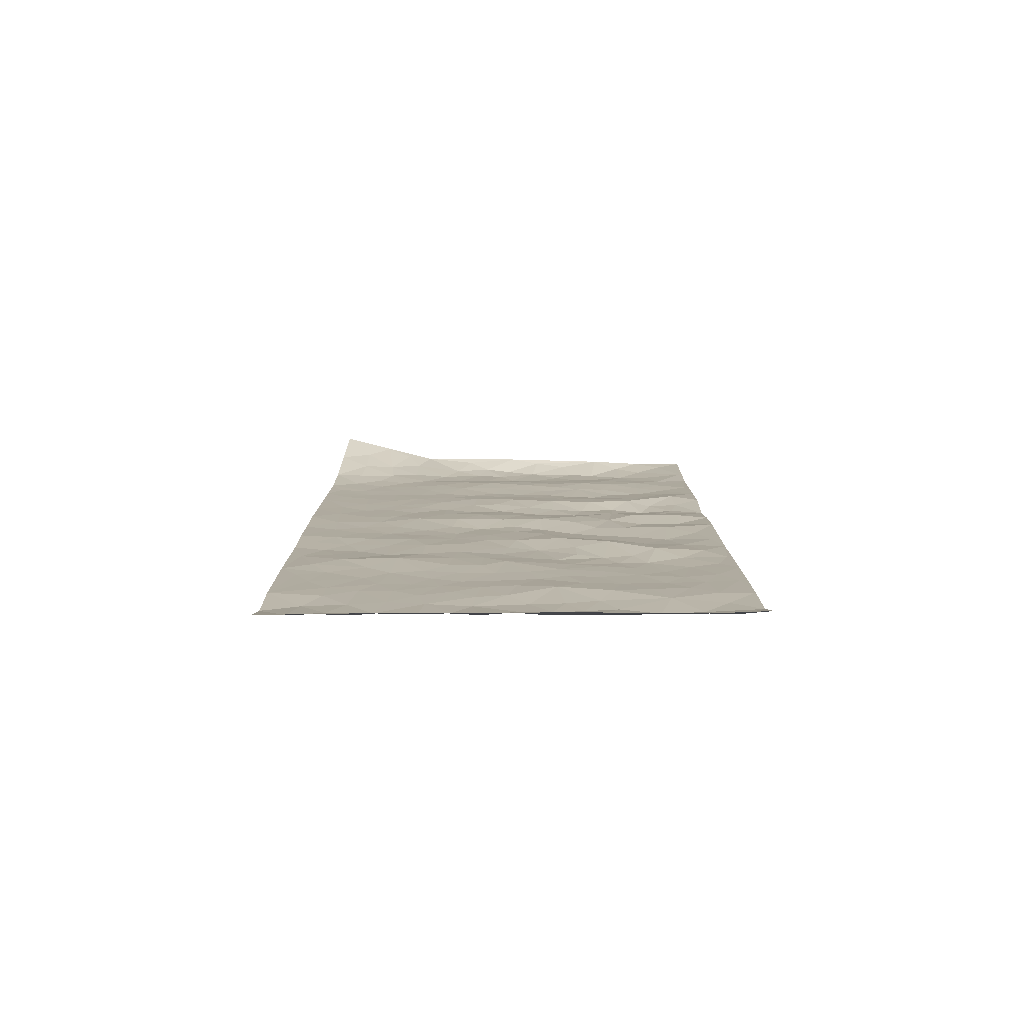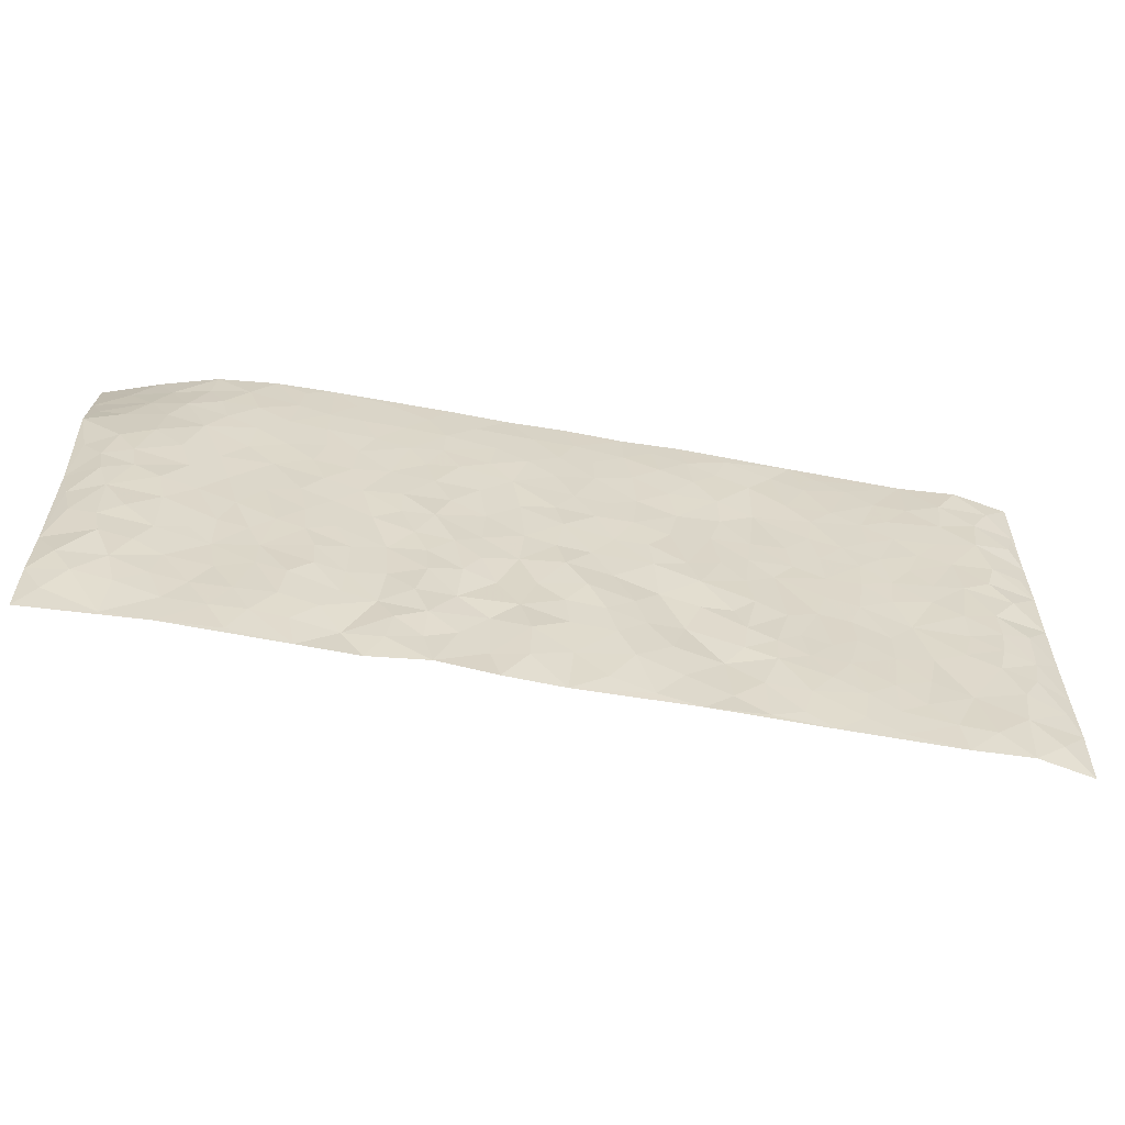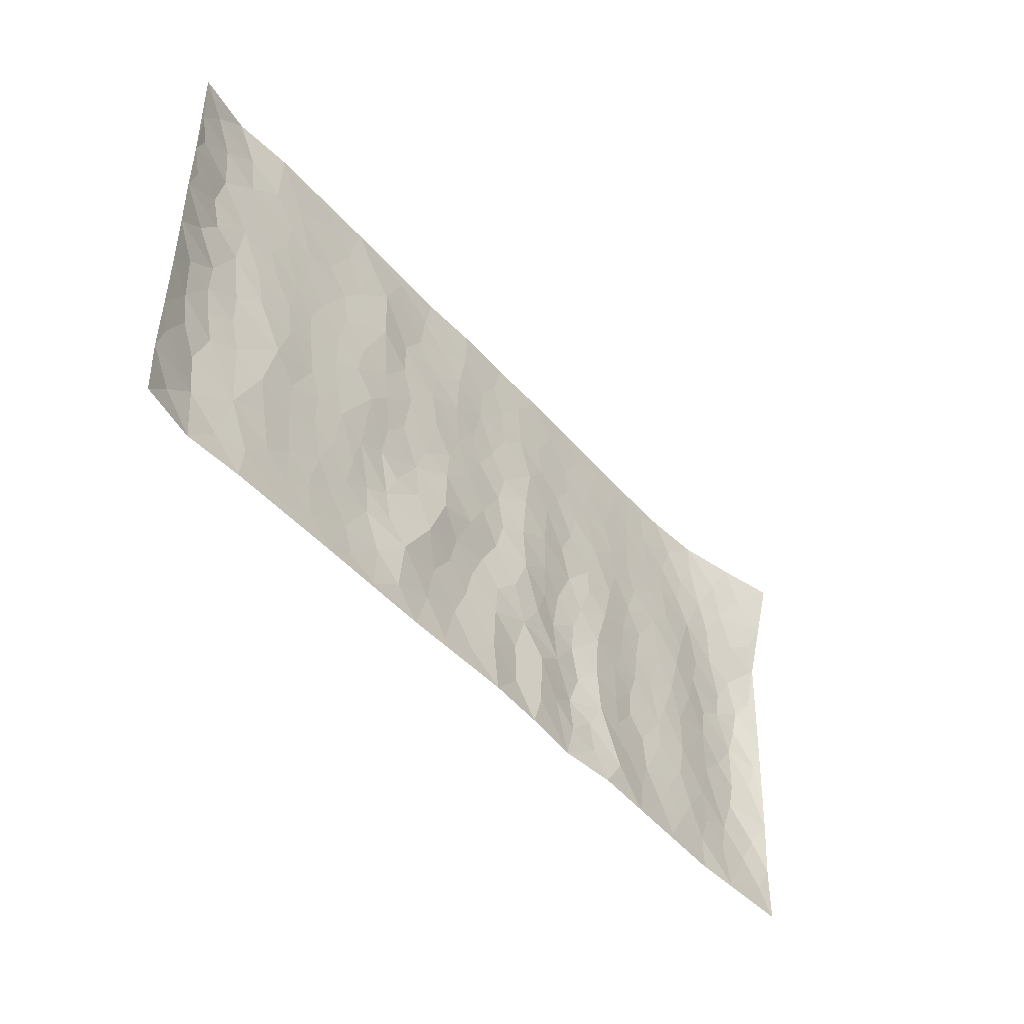
<metadata>
{"format":"obj","ext":"obj","renderer":"f3d","projection":"perspective","resolution":1024,"background":"white","views":[{"elev":10.0,"azim":-90.5,"up":"+Z"},{"elev":-59.6,"azim":169.1,"up":"+Y"},{"elev":-46.4,"azim":-51.5,"up":"+Y"}]}
</metadata>
<code>
v -0.98 0.005329 0.02141
v -0.9839 1.001 0.01647
v 0.9882 -0.008319 0.01214
v 1.002 0.9749 0.08808
v -0.7991 0.3961 -0.00471
v -0.9807 0.5029 0.01942
v -0.8607 0.3612 -0.006339
v 0.004495 0.004921 0.007528
v -0.9802 0.2541 0.01848
v -0.9255 0.3413 0.001928
v -0.7366 0.005475 0.002731
v -0.9806 0.1296 0.01692
v -0.7124 0.2964 0.003038
v -0.8594 0.005059 -0.002828
v -0.8437 0.2919 -0.006873
v -0.4902 0.0055 0.003518
v -0.9601 0.1918 0.01145
v -0.2916 0.1704 0.008036
v -0.7789 0.3255 -0.003967
v -0.8658 0.1236 -0.007391
v -0.9268 0.0672 0.00267
v -0.7981 0.06781 -0.004522
v -0.6741 0.1307 -0.000171
v -0.7259 0.07854 0.0004152
v -0.8773 0.2108 -0.007756
v -0.9134 0.2736 -0.001101
v -0.772 0.1807 -0.0001657
v -0.694 0.2134 0.0009741
v -0.8674 0.4915 -0.005614
v -0.98 0.3785 0.01953
v -0.7385 1.002 0.004788
v -0.5364 0.2261 -0.003031
v 0.2675 0.1575 -0.009859
v -0.9818 0.7519 0.01949
v -0.3648 0.3964 -0.004426
v -0.7863 0.7564 -0.004304
v -0.8037 0.8348 -0.005525
v -0.5819 0.4459 -0.001474
v -0.6013 0.6094 -0.002577
v -0.4897 1.002 0.003613
v -0.9598 0.6897 0.01214
v -0.6632 0.5661 -0.0004012
v -0.3889 0.757 0.005942
v -0.5088 0.2835 -0.001876
v -0.4587 0.2287 -0.004157
v -0.4948 0.1658 -0.00477
v -0.4476 0.6399 0.002219
v -0.3644 0.563 0.001025
v 0.1754 0.475 0.0009612
v -0.3316 0.2243 -0.001504
v -0.2054 0.6136 0.001491
v -0.3732 0.6324 0.001854
v -0.3006 0.06103 0.004343
v -0.629 0.7141 -0.002647
v -0.3935 0.1977 -0.005812
v -0.8757 0.621 -0.004995
v -0.03154 0.3509 -0.007961
v 0.06456 0.3417 0.004084
v 0.3085 0.451 -0.001275
v -0.08829 0.5541 0.0001929
v -0.1595 0.5588 0.001353
v 0.1022 0.632 0.005126
v -0.6336 0.3498 0.0009636
v -0.7513 0.5774 -0.001951
v -0.9559 0.8127 0.009025
v -0.56 0.1329 -0.002307
v -0.3666 0.01565 0.002429
v -0.7978 0.4696 -0.006893
v -0.6179 0.176 -0.002661
v -0.615 0.02196 0.002194
v -0.2431 0.005099 0.002045
v -0.6163 0.092 -0.000781
v -0.547 0.05695 0.0006776
v -0.4309 0.04089 0.0003683
v -0.4505 0.1075 -0.003676
v -0.8959 0.6889 -0.00352
v -0.9751 0.8766 0.01568
v -0.7391 0.5126 -0.001004
v 0.01051 1.001 0.0031
v -0.8065 0.6787 -0.00376
v -0.5618 0.3187 -0.001479
v -0.5122 0.4646 -0.0003304
v 0.01513 0.5735 -0.00465
v -0.04204 0.4854 -0.0004928
v 0.01106 0.4221 -0.005647
v -0.1204 0.1312 -0.005527
v -0.5701 0.6737 -0.002589
v -0.919 0.5653 -9.925e-06
v -0.7351 0.6947 -0.002068
v -0.4475 0.3004 -0.001974
v -0.6319 0.2711 -0.000972
v -0.5013 0.6919 -0.0005725
v -0.1677 0.4878 0.002963
v -0.2584 0.4389 -0.003859
v -0.649 0.6527 -0.001909
v -0.005705 0.12 0.003921
v -0.4136 0.5135 0.002882
v -0.3407 0.2914 -0.004977
v -0.2362 0.5067 -0.001115
v -0.1755 0.385 0.009192
v -0.9816 0.6273 0.01838
v -0.7075 0.6264 -0.0009306
v -0.8164 0.583 -0.006347
v -0.3611 0.1136 -0.0008541
v -0.5213 0.5367 -0.0007643
v -0.6843 0.4098 0.004531
v -0.125 0.3274 -0.001665
v -0.1451 0.2527 -0.002191
v -0.5178 0.6151 -0.0008469
v 0.1201 0.7306 0.003313
v 0.002142 0.2175 0.001076
v -0.06748 0.2761 -0.006428
v 0.01096 0.2909 -0.0004124
v -0.4278 0.3672 -0.001481
v -0.1933 0.1873 -0.0009804
v -0.6554 0.4915 0.0008785
v -0.5564 0.3848 -9.812e-05
v -0.4913 0.3951 0.0007059
v -0.3044 0.5273 -0.003019
v -0.2552 0.3533 0.003381
v -0.3528 0.4703 -0.002656
v -0.2225 0.2741 0.01031
v -0.08418 0.414 0.001978
v -0.5954 0.535 -0.002045
v -0.08741 0.2013 -0.005983
v -0.2109 0.09684 5.566e-05
v -0.3971 0.2616 -0.006065
v -0.9305 0.441 0.002708
v -0.8703 0.4241 -0.005844
v 0.1007 0.4245 0.005838
v 0.2166 0.2384 -0.002121
v 0.09166 0.5187 0.005452
v 0.02785 0.4902 -0.001147
v 0.1751 0.3941 -0.001454
v 0.8077 0.4884 -0.008961
v 0.2299 0.4345 -0.00654
v 0.2755 0.3136 -0.006131
v 0.1712 0.5685 0.004154
v 0.1365 0.9999 0.005887
v -0.2895 0.6227 -0.0004991
v 0.4438 0.878 -0.0009789
v 0.5123 0.9955 0.002927
v -0.2093 0.7836 -0.001227
v -0.0496 0.8665 -0.001703
v -0.319 0.3517 -0.001131
v -0.4582 0.5693 0.00235
v -0.07 0.05589 0.001269
v -0.1551 0.02537 0.002287
v 0.1276 0.00365 0.002822
v 0.02361 0.8622 -0.001826
v -0.007804 0.702 -0.003406
v 0.4303 0.1944 0.001338
v 0.3503 0.2889 0.005891
v 0.6069 0.5215 0.0007653
v 0.54 0.5432 -0.002762
v 0.4635 0.1324 1.81e-06
v 0.5324 0.2239 -0.006166
v 0.425 0.3596 0.001816
v 0.03194 0.6428 -0.001773
v -0.05142 0.6298 -0.003606
v -0.1401 0.7323 0.001387
v -0.07893 0.6956 -0.00222
v -0.0517 0.7935 -0.00304
v -0.1299 0.6356 -0.001377
v 0.03094 0.7767 -0.001779
v 0.2624 0.9988 0.003812
v -0.009002 0.929 -0.0006066
v -0.2653 0.849 -0.004516
v -0.1939 0.8827 -0.002716
v -0.313 0.7838 -0.002827
v -0.24 1.001 0.0005353
v -0.2234 0.6989 0.00245
v -0.315 0.7031 2.1e-06
v -0.1332 0.8321 9.968e-05
v -0.1154 1.001 0.005165
v 0.2315 0.7466 -0.002063
v 0.1857 0.6682 0.002018
v 0.3403 0.5945 -0.0002338
v 0.2727 0.5232 -0.005806
v 0.2796 0.6659 -0.002527
v 0.4416 0.7422 -0.0002939
v 0.3708 0.6821 0.001302
v 0.3004 0.7331 -0.0008179
v 0.0802 0.9308 0.0013
v 0.09022 0.8248 -8.648e-05
v 0.1585 0.8592 0.0003387
v 0.2661 0.8735 -0.001944
v 0.3376 0.7928 -0.001405
v 0.2441 0.596 -0.003137
v -0.8869 0.8706 -0.002608
v -0.6852 0.82 -0.002817
v -0.874 0.7779 -0.006789
v -0.862 1.002 -0.004004
v -0.9271 0.9427 0.003143
v -0.8149 0.9246 -0.005864
v -0.737 0.8887 -0.002011
v -0.6078 0.9328 0.0001286
v -0.6652 0.8894 -0.001351
v -0.6902 0.7493 -0.002122
v -0.5619 0.8179 -0.003017
v -0.6242 0.7847 -0.002625
v -0.5121 0.9045 -0.0009538
v -0.39 0.8813 0.003284
v -0.5466 0.9638 0.001403
v -0.465 0.8193 -0.0002423
v -0.4424 0.9396 0.002847
v -0.3429 0.9759 0.0006245
v -0.5126 0.7641 -0.002076
v -0.3175 0.9042 -0.000613
v -0.2545 0.9333 -0.003051
v 0.169 0.7861 0.0001007
v 0.2695 0.8045 -0.001727
v 0.2034 0.9342 0.001334
v 0.4106 0.8105 -0.0008196
v 0.3548 0.8799 -0.0007757
v 0.4016 0.9811 0.002376
v 0.3061 0.9374 0.000445
v 0.4624 0.9458 0.001346
v 0.3931 0.4921 0.005407
v 0.3381 0.5283 0.001537
v 0.4994 0.6012 -0.002381
v 0.4481 0.6623 0.0001862
v 0.4204 0.5863 0.002652
v 0.3608 0.1891 0.006454
v 0.4923 0.3317 -0.004939
v 0.4734 0.5199 -0.0006592
v 0.3572 0.3871 0.006733
v -0.1171 0.917 0.0008378
v -0.1778 0.9603 0.000895
v 0.3281 0.1326 -0.00292
v 0.619 0.009497 0.0006401
v 0.2095 0.3341 -0.005726
v 0.2812 0.3849 -0.00305
v 0.5941 0.2431 -0.001142
v 0.7613 0.9904 0.01634
v 0.9881 0.24 0.01957
v 0.5115 0.8091 -0.002629
v 0.7338 0.4803 -0.0003792
v 0.5067 0.7438 -0.001923
v 0.9904 0.487 0.02632
v 0.6809 0.2881 0.003312
v 0.5228 0.4646 -0.003802
v 0.7904 0.3031 -0.006099
v 0.5744 0.4114 -0.00221
v 0.4957 -0.001334 0.003895
v 0.09662 0.2539 0.002807
v 0.5125 0.07351 -0.0006716
v 0.1425 0.3203 0.004503
v 0.426 0.2648 0.0009736
v 0.8864 0.2558 -0.00857
v 0.656 0.4562 0.002571
v 0.5858 0.0776 -0.003286
v 0.4612 0.4235 -0.001057
v 0.62 0.3668 0.001484
v 0.2955 0.2325 -0.006602
v 0.4881 0.2687 -0.005996
v 0.2709 0.07863 -0.004795
v 0.3727 0.0007703 0.00675
v 0.2503 0.002414 -0.006571
v 0.2077 0.1154 -0.0006996
v 0.07407 0.1717 -0.004069
v 0.1518 0.191 0.005502
v 0.6217 0.1425 -0.001886
v 0.7912 0.4149 -0.006986
v 0.7594 0.214 -0.002419
v 0.6593 0.07516 -0.0006739
v 0.6825 0.3786 0.001639
v 0.7307 0.3325 -0.001074
v 0.8995 0.3164 -0.006523
v 0.7629 0.5599 -0.003109
v 0.7018 0.1394 0.000174
v 0.7737 0.1426 -0.004904
v 0.8542 0.3584 -0.009325
v 0.9551 0.3388 0.008081
v 0.9017 0.4283 -0.005576
v 0.5935 0.3084 0.0001349
v 0.8305 0.09781 -0.00471
v 0.3391 0.0625 -0.000959
v 0.418 0.06693 0.009382
v 0.07646 0.07964 -0.003041
v 0.1484 0.07362 0.005505
v 1.001 0.7334 0.02736
v 0.7408 0.07244 -0.001977
v 0.6657 0.2101 0.001852
v 0.9734 0.4128 0.01667
v 0.9243 0.4979 -0.001808
v 0.8204 0.2422 -0.008486
v 0.5415 0.1444 -0.005648
v 0.742 -0.005321 -0.001325
v 0.5149 0.3909 -0.003774
v 0.9497 0.05434 0.007211
v 0.989 0.1162 0.01268
v 0.8513 0.1718 -0.008212
v 0.9094 0.1153 -0.001754
v 0.838 0.001113 0.003655
v 0.949 0.1786 0.003286
v 0.683 0.5496 0.003866
v 0.7109 0.6262 0.001254
v 0.6032 0.6314 0.001088
v 0.8481 0.6819 -0.004003
v 0.6532 0.7661 -0.001389
v 0.9755 0.6111 0.01862
v 0.7874 0.6336 -0.005423
v 0.8747 0.585 -0.005171
v 0.756 0.7363 -0.002295
v 0.8639 0.5207 -0.007121
v 0.9349 0.5622 0.003967
v 0.9134 0.6479 0.002388
v 0.6601 0.6869 0.001261
v 0.5851 0.7198 -0.001044
v 0.5274 0.6713 -0.001724
v 0.879 0.8405 0.02093
v 0.7374 0.864 0.001939
v 0.8362 0.7672 0.00379
v 0.9214 0.765 0.01757
v 0.806 0.8353 0.006552
v 0.9992 0.8544 0.0571
v 0.7175 0.7958 -0.001949
v 0.9774 0.7947 0.03722
v 0.7681 0.9233 0.01243
v 0.8824 0.9841 0.04943
v 0.6368 0.9933 0.00442
v 0.8471 0.9144 0.02781
v 0.9326 0.9117 0.04925
v 0.6871 0.9286 0.002309
v 0.5797 0.8975 -0.001343
v 0.5131 0.8785 -0.002149
v 0.5742 0.9658 0.001397
v 0.5916 0.8177 -0.002419
v 0.66 0.8553 -0.002277
f 29 6 128
f 12 21 20
f 26 10 9
f 55 45 46
f 27 19 15
f 26 9 17
f 101 6 88
f 12 1 21
f 7 15 19
f 125 86 96
f 84 123 85
f 129 29 128
f 25 27 15
f 12 20 17
f 73 75 66
f 22 14 11
f 26 17 25
f 9 12 17
f 25 15 26
f 5 129 7
f 52 146 48
f 55 18 50
f 7 19 5
f 20 27 25
f 124 82 105
f 41 76 34
f 20 14 22
f 14 20 21
f 14 21 1
f 24 22 11
f 24 27 22
f 72 66 69
f 69 32 91
f 70 24 11
f 24 23 27
f 17 20 25
f 27 20 22
f 10 15 7
f 10 26 15
f 23 28 27
f 27 13 19
f 28 23 69
f 13 27 28
f 119 121 94
f 10 7 129
f 6 30 128
f 9 10 30
f 36 192 80
f 80 102 89
f 118 81 44
f 64 103 78
f 115 126 86
f 45 32 46
f 91 63 13
f 129 68 29
f 95 87 54
f 95 54 199
f 202 40 204
f 82 97 105
f 29 88 6
f 18 55 104
f 148 126 71
f 38 82 124
f 50 18 122
f 117 82 38
f 5 19 106
f 82 117 118
f 80 64 102
f 127 45 55
f 194 77 190
f 98 35 114
f 39 124 105
f 127 50 98
f 106 19 13
f 66 75 46
f 39 95 42
f 63 117 38
f 95 89 102
f 101 56 76
f 51 140 99
f 18 53 126
f 62 83 132
f 45 127 90
f 112 113 57
f 103 29 68
f 130 85 58
f 109 39 105
f 35 94 121
f 113 246 58
f 151 165 163
f 120 100 94
f 114 127 98
f 192 190 65
f 95 39 87
f 36 191 37
f 67 104 74
f 56 101 88
f 13 63 106
f 192 34 76
f 268 241 243
f 108 115 125
f 93 84 60
f 133 84 85
f 156 288 157
f 101 76 41
f 80 103 64
f 105 97 146
f 99 61 51
f 92 109 47
f 125 96 111
f 158 227 153
f 75 104 55
f 69 66 32
f 81 91 32
f 106 78 68
f 42 64 78
f 77 34 65
f 24 70 72
f 75 73 16
f 16 71 67
f 2 34 77
f 13 28 91
f 103 56 88
f 56 80 76
f 72 69 23
f 11 16 70
f 16 73 70
f 16 67 74
f 115 18 126
f 24 72 23
f 73 72 70
f 16 74 75
f 72 73 66
f 32 45 44
f 84 83 60
f 66 46 32
f 78 106 116
f 117 63 81
f 67 53 104
f 103 68 78
f 69 91 28
f 36 80 89
f 106 38 116
f 106 68 5
f 81 118 117
f 62 132 138
f 32 44 81
f 53 67 71
f 57 58 85
f 123 100 107
f 93 60 61
f 33 230 224
f 8 96 147
f 132 133 130
f 140 48 119
f 93 100 123
f 122 98 50
f 164 60 160
f 53 71 126
f 125 112 108
f 193 194 195
f 75 55 46
f 63 91 81
f 56 103 80
f 196 198 31
f 18 104 53
f 121 48 97
f 38 106 63
f 118 97 82
f 97 35 121
f 51 172 140
f 130 134 49
f 87 39 109
f 288 252 263
f 97 114 35
f 47 43 92
f 57 113 58
f 248 130 58
f 34 101 41
f 114 90 127
f 116 124 42
f 145 94 35
f 118 114 97
f 167 79 175
f 98 145 35
f 85 123 57
f 43 47 52
f 199 36 89
f 42 78 116
f 159 83 62
f 88 29 103
f 74 104 75
f 118 44 90
f 173 140 172
f 42 95 102
f 190 192 37
f 65 190 77
f 89 95 199
f 125 111 112
f 92 87 109
f 18 115 122
f 177 180 176
f 112 57 107
f 109 105 146
f 93 94 100
f 285 286 275
f 96 86 147
f 137 232 131
f 57 123 107
f 87 92 208
f 49 134 136
f 132 130 49
f 161 164 162
f 50 127 55
f 122 108 107
f 122 107 100
f 48 140 52
f 118 90 114
f 99 119 94
f 123 84 93
f 36 37 192
f 48 121 119
f 120 122 100
f 39 42 124
f 38 124 116
f 248 58 246
f 44 45 90
f 98 122 120
f 146 52 47
f 94 93 99
f 168 209 170
f 212 183 188
f 202 197 200
f 42 102 64
f 107 108 112
f 99 93 61
f 8 280 96
f 112 111 113
f 125 115 86
f 115 108 122
f 128 30 10
f 5 68 129
f 10 129 128
f 132 49 138
f 83 84 133
f 130 133 85
f 83 133 132
f 248 134 130
f 156 152 224
f 151 110 165
f 212 186 211
f 153 224 249
f 254 251 244
f 246 261 262
f 225 158 249
f 49 136 179
f 185 184 150
f 214 188 181
f 181 188 182
f 161 163 174
f 143 170 172
f 110 211 185
f 184 79 167
f 174 228 169
f 62 110 159
f 163 150 144
f 210 169 229
f 170 143 168
f 176 211 110
f 98 120 145
f 94 145 120
f 48 146 97
f 109 146 47
f 148 86 126
f 147 86 148
f 71 8 148
f 8 147 148
f 244 276 254
f 232 136 134
f 174 143 161
f 60 83 160
f 163 162 151
f 159 160 83
f 261 281 262
f 259 281 149
f 219 220 59
f 246 113 111
f 33 255 131
f 157 256 152
f 137 255 153
f 230 278 279
f 262 260 33
f 154 155 242
f 131 255 137
f 248 131 232
f 281 280 149
f 259 258 278
f 220 179 59
f 159 151 160
f 162 160 151
f 164 61 60
f 228 174 144
f 144 174 163
f 159 110 151
f 161 172 164
f 186 184 185
f 161 162 163
f 61 164 51
f 160 162 164
f 187 217 213
f 150 163 165
f 205 202 200
f 79 184 139
f 170 43 173
f 174 169 143
f 161 143 172
f 167 144 150
f 176 180 183
f 172 170 173
f 223 226 221
f 185 150 165
f 99 140 119
f 207 206 203
f 172 51 164
f 43 52 173
f 173 52 140
f 167 175 228
f 228 229 169
f 210 168 169
f 177 110 62
f 189 138 179
f 62 138 177
f 136 232 233
f 181 182 222
f 150 184 167
f 178 180 189
f 49 179 138
f 177 138 189
f 180 178 182
f 178 179 220
f 307 308 304
f 222 223 221
f 215 187 188
f 176 183 212
f 187 213 186
f 214 215 188
f 185 211 186
f 237 181 239
f 182 188 183
f 110 185 165
f 216 215 141
f 211 176 212
f 182 183 180
f 176 110 177
f 213 184 186
f 178 189 179
f 177 189 180
f 195 190 37
f 197 198 200
f 195 194 190
f 34 192 65
f 80 192 76
f 37 196 195
f 194 2 77
f 193 2 194
f 196 37 191
f 31 193 195
f 198 196 191
f 31 195 196
f 199 201 191
f 197 204 31
f 198 191 201
f 31 198 197
f 201 199 54
f 36 199 191
f 54 208 201
f 208 43 205
f 208 54 87
f 198 201 200
f 206 205 203
f 43 170 203
f 210 207 209
f 40 202 206
f 31 204 40
f 197 202 204
f 208 205 200
f 43 203 205
f 205 206 202
f 203 209 207
f 171 40 207
f 40 206 207
f 208 200 201
f 43 208 92
f 170 209 203
f 168 143 169
f 207 210 171
f 168 210 209
f 188 187 212
f 212 187 186
f 166 139 213
f 184 213 139
f 237 214 181
f 215 214 141
f 216 141 218
f 213 217 166
f 142 166 216
f 217 216 166
f 187 215 217
f 216 217 215
f 237 141 214
f 142 216 218
f 223 222 182
f 179 136 59
f 223 220 219
f 267 238 251
f 237 327 141
f 223 182 178
f 158 290 253
f 220 223 178
f 59 233 227
f 233 59 136
f 248 246 131
f 153 249 158
f 251 254 267
f 223 219 226
f 111 261 246
f 297 251 238
f 276 256 157
f 167 228 144
f 229 228 175
f 175 171 229
f 229 171 210
f 260 257 33
f 265 271 272
f 266 289 283
f 269 243 250
f 249 224 152
f 266 283 271
f 227 233 137
f 253 227 158
f 325 313 320
f 135 264 275
f 310 329 239
f 270 298 297
f 249 256 225
f 275 273 269
f 311 222 221
f 155 154 299
f 234 276 157
f 310 311 299
f 222 239 181
f 221 226 155
f 266 263 252
f 242 290 244
f 264 273 275
f 273 264 243
f 242 244 154
f 276 290 225
f 288 234 157
f 240 282 302
f 275 286 306
f 225 290 158
f 234 263 284
f 241 254 276
f 233 232 137
f 137 153 227
f 264 135 238
f 244 251 154
f 260 259 257
f 227 253 219
f 33 224 255
f 154 297 299
f 240 302 307
f 297 154 251
f 264 268 243
f 253 226 219
f 271 284 263
f 277 294 293
f 290 242 253
f 241 234 284
f 59 227 219
f 242 155 226
f 252 245 231
f 157 152 156
f 257 230 33
f 152 256 249
f 278 230 257
f 262 33 131
f 224 153 255
f 259 278 257
f 134 248 232
f 230 279 224
f 96 261 111
f 261 96 280
f 280 281 261
f 246 262 131
f 252 247 245
f 268 267 241
f 283 277 272
f 288 247 252
f 275 274 285
f 295 291 294
f 267 268 264
f 263 234 288
f 309 310 299
f 290 276 244
f 283 272 271
f 267 254 241
f 265 243 241
f 236 240 285
f 297 238 270
f 303 305 298
f 241 276 234
f 221 155 299
f 272 277 293
f 250 243 287
f 286 285 240
f 284 271 265
f 271 263 266
f 295 3 291
f 225 256 276
f 241 284 265
f 289 266 231
f 3 292 291
f 321 235 323
f 293 294 296
f 279 278 258
f 245 279 258
f 279 156 224
f 260 281 259
f 280 8 149
f 262 281 260
f 231 266 252
f 267 264 238
f 306 304 270
f 283 289 295
f 243 269 273
f 236 269 250
f 294 292 296
f 274 236 285
f 269 274 275
f 250 287 293
f 245 289 231
f 236 274 269
f 156 279 247
f 242 226 253
f 247 279 245
f 243 265 287
f 288 156 247
f 265 272 293
f 296 292 236
f 293 287 265
f 295 294 277
f 277 283 295
f 236 250 296
f 289 3 295
f 292 294 291
f 293 296 250
f 300 304 308
f 325 320 235
f 329 330 326
f 270 304 303
f 270 303 298
f 309 305 301
f 135 306 270
f 299 297 298
f 298 309 299
f 238 135 270
f 300 314 305
f 303 300 305
f 304 306 307
f 300 303 304
f 282 319 315
f 322 325 235
f 275 306 135
f 307 306 286
f 240 307 286
f 308 307 302
f 302 282 308
f 308 282 315
f 305 309 298
f 310 309 301
f 310 301 329
f 310 239 311
f 222 311 239
f 299 311 221
f 319 312 315
f 312 323 316
f 301 305 318
f 305 314 316
f 300 308 315
f 316 314 312
f 312 314 315
f 315 314 300
f 323 312 324
f 316 313 318
f 282 4 317
f 330 313 325
f 4 321 324
f 235 320 323
f 282 317 319
f 312 319 317
f 326 325 322
f 316 320 313
f 316 318 305
f 142 218 327
f 327 218 141
f 316 323 320
f 324 312 317
f 4 324 317
f 321 323 324
f 318 313 330
f 328 326 322
f 326 327 329
f 329 327 237
f 326 328 327
f 322 142 328
f 327 328 142
f 329 237 239
f 301 318 330
f 326 330 325
f 330 329 301

</code>
